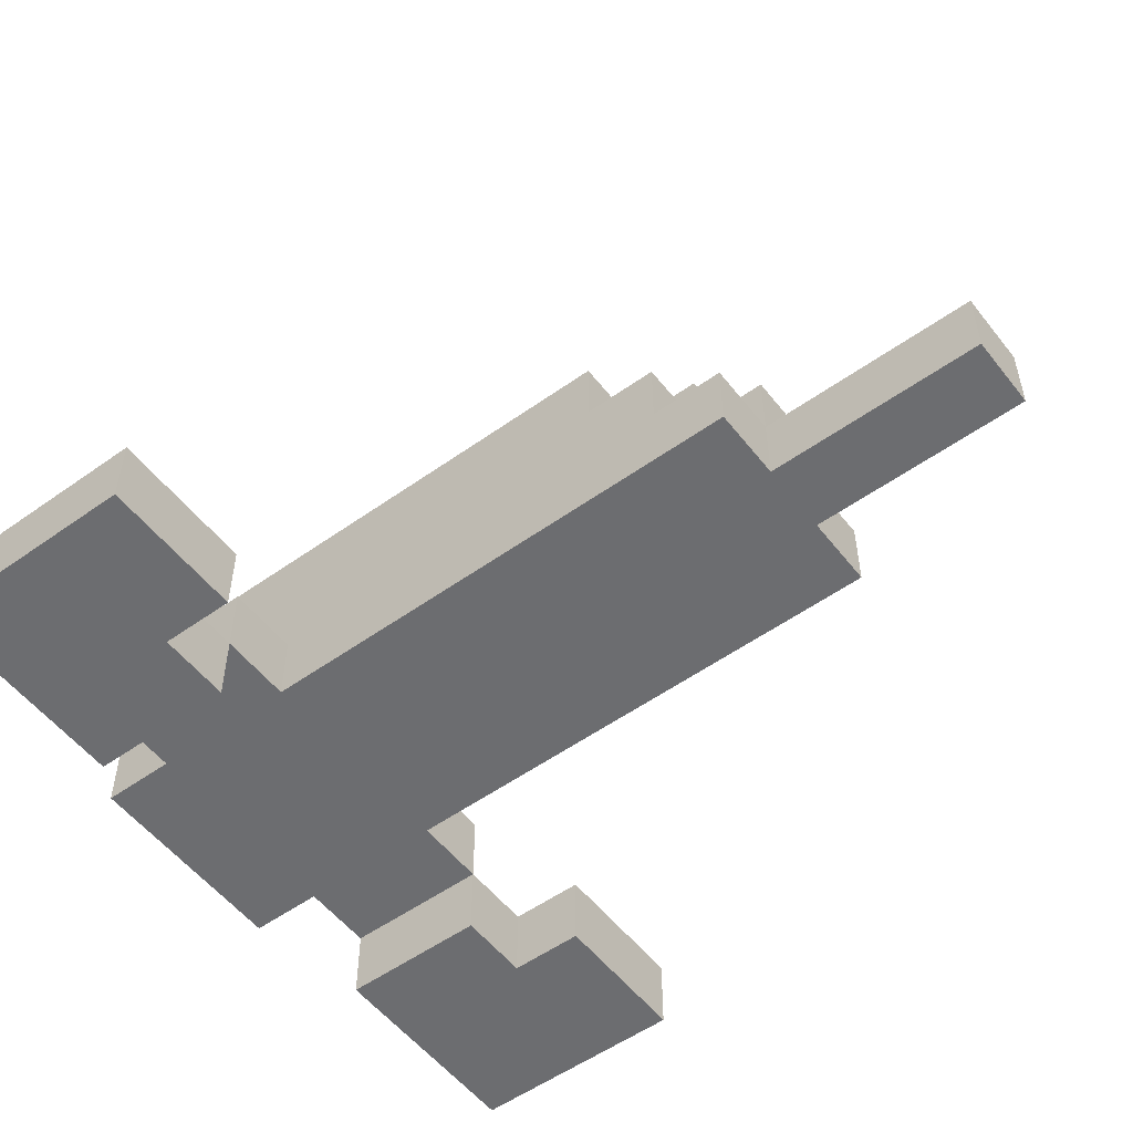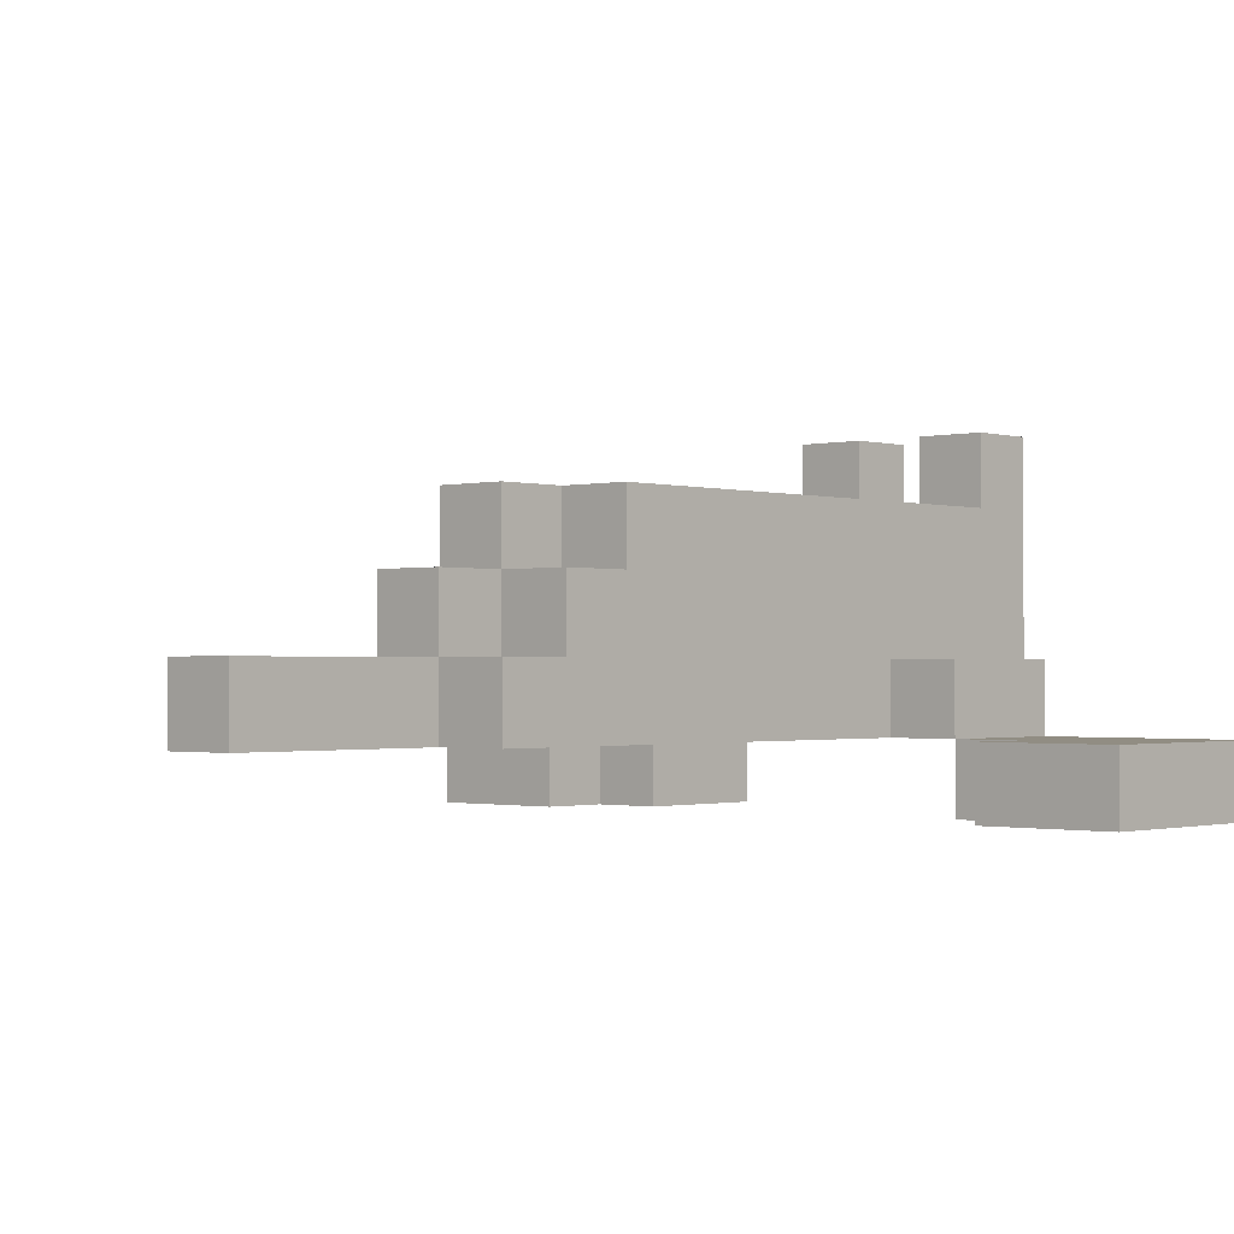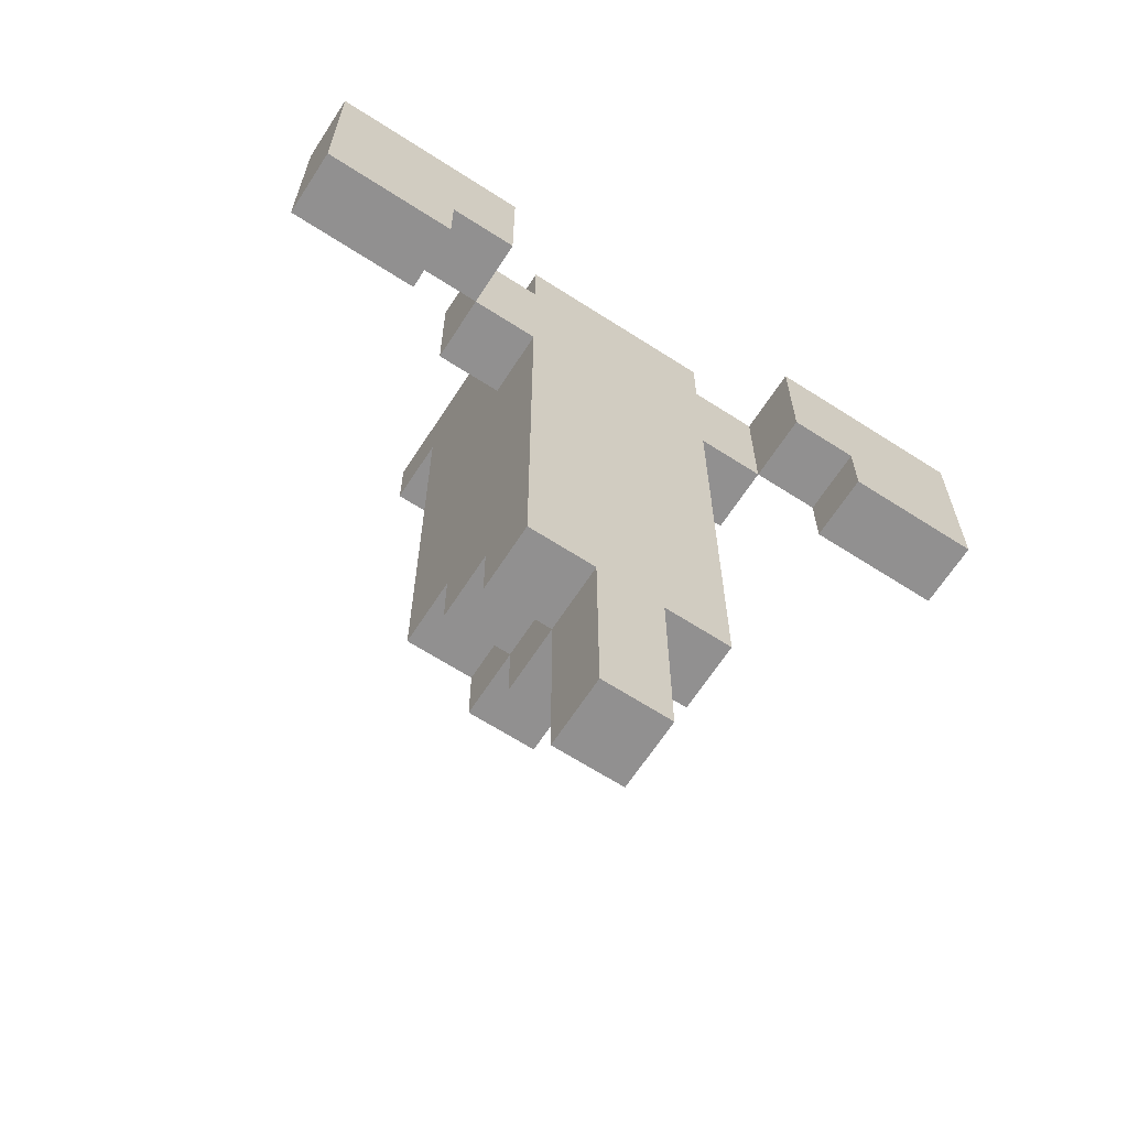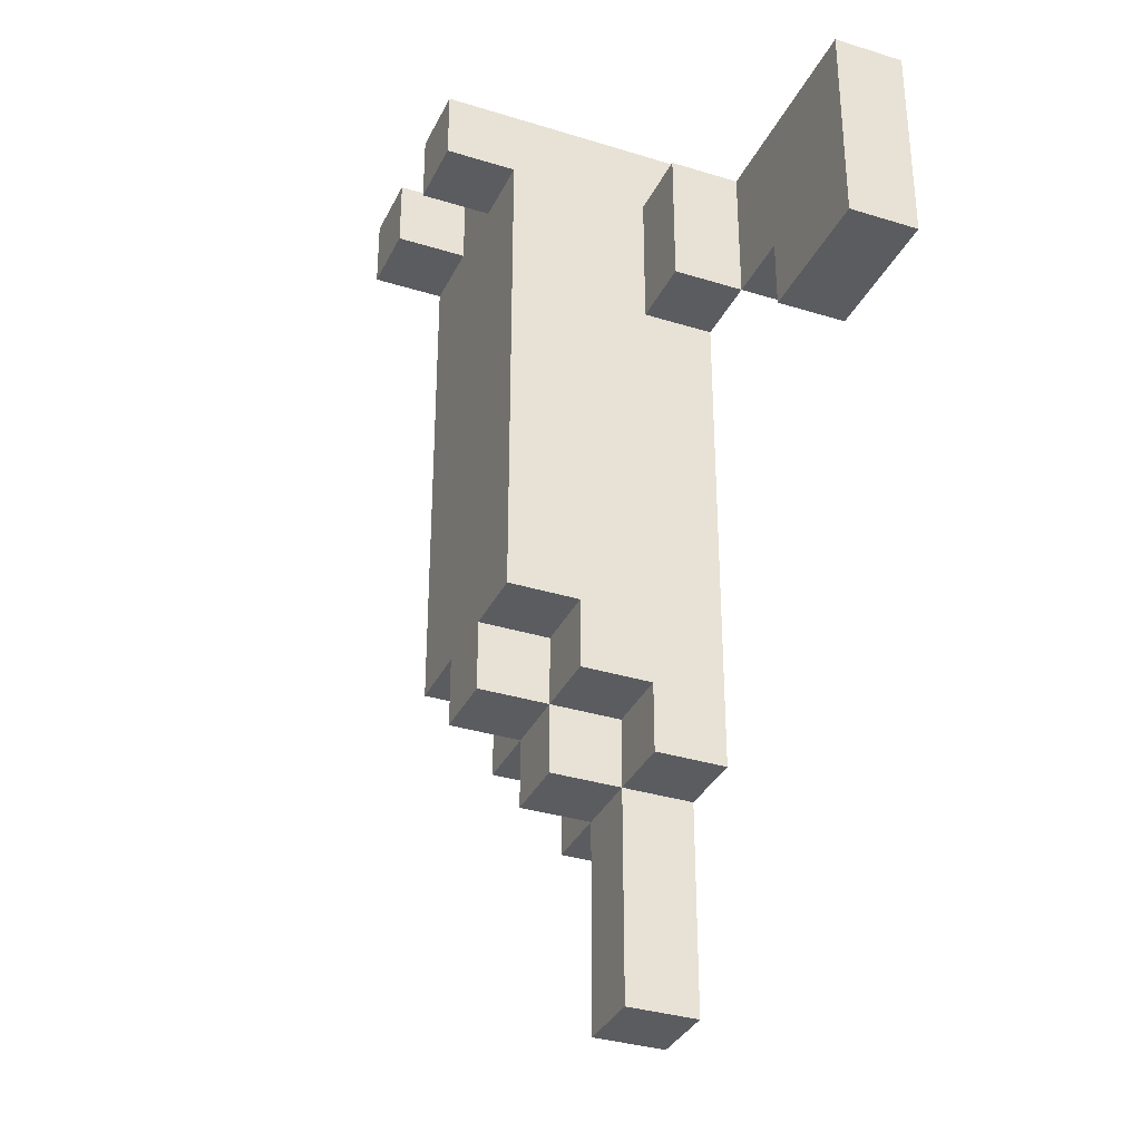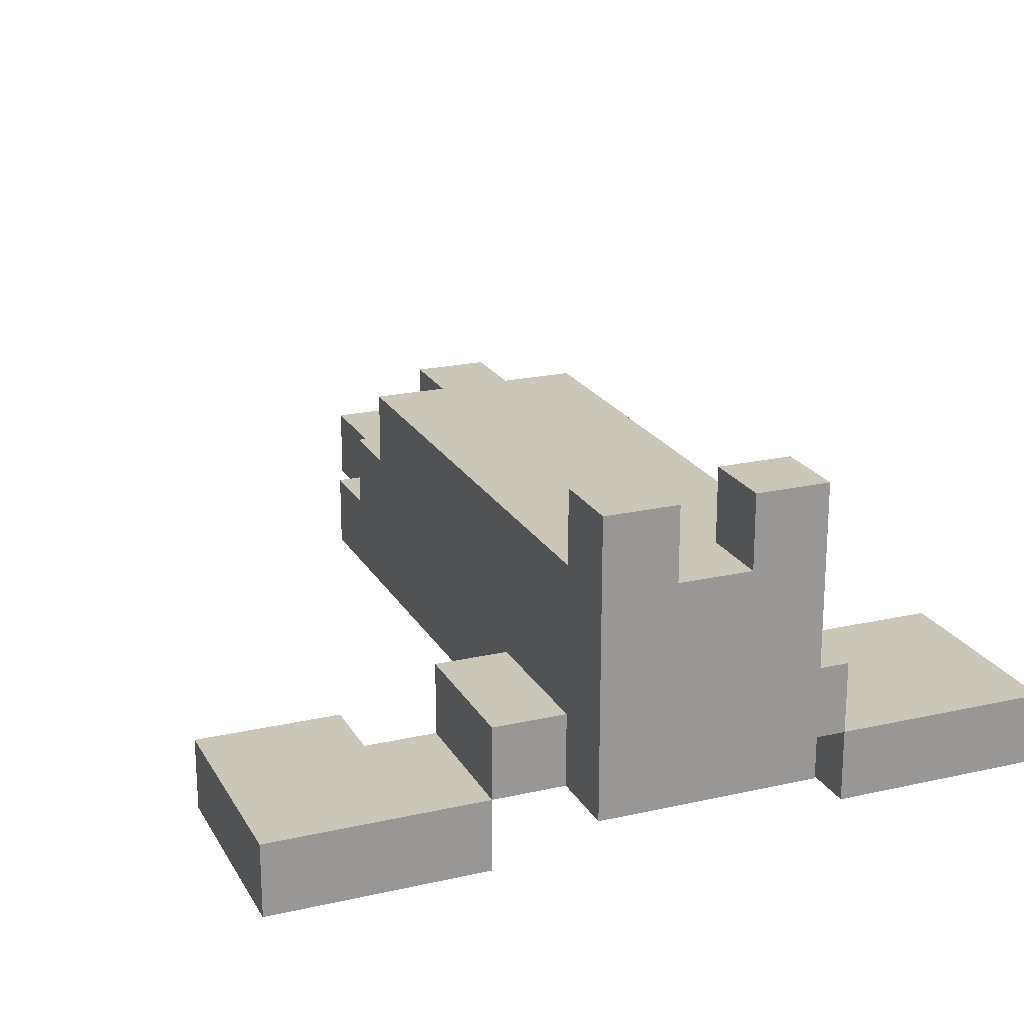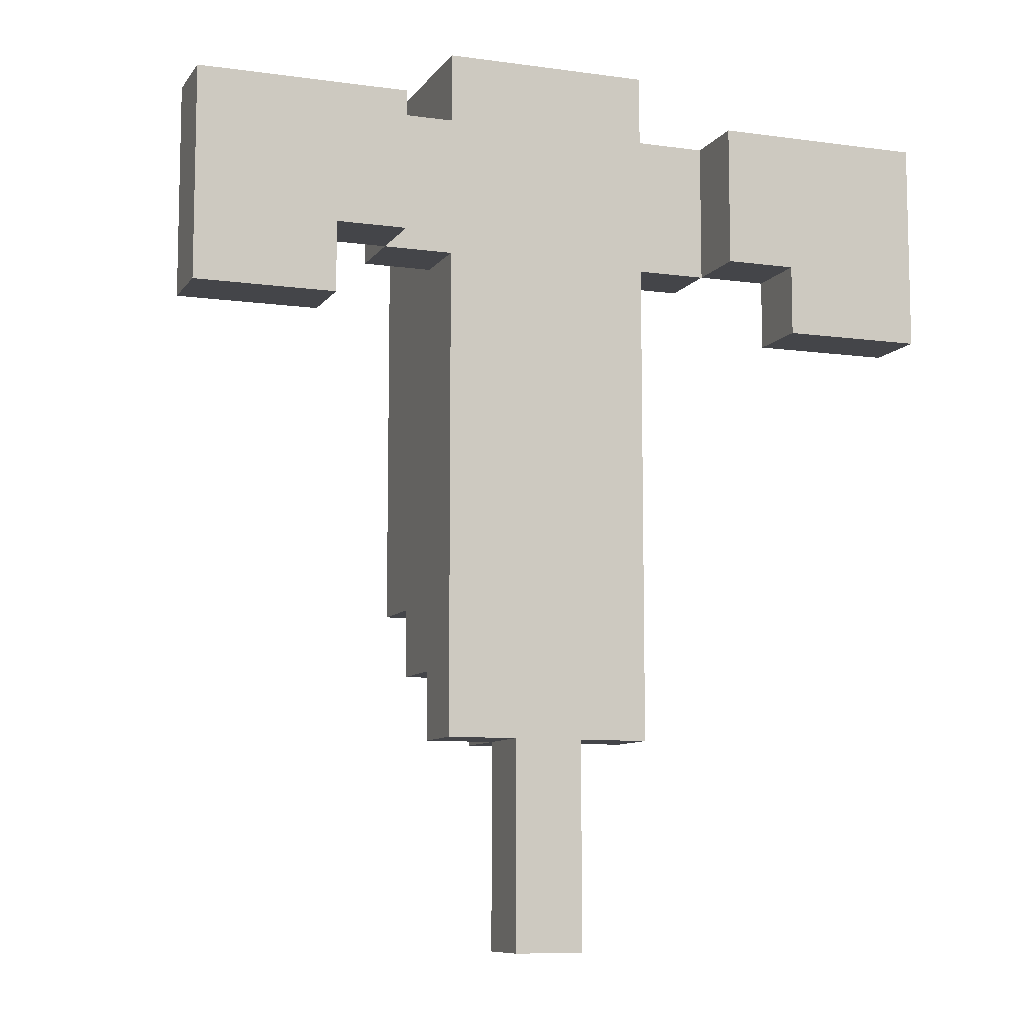
<metadata>
{"format":"obj","ext":"obj","renderer":"f3d","projection":"perspective","resolution":1024,"background":"white","views":[{"elev":-54.0,"azim":127.2,"up":"+Y"},{"elev":-1.1,"azim":-137.8,"up":"+Y"},{"elev":-65.8,"azim":-32.9,"up":"+Z"},{"elev":-33.9,"azim":-112.9,"up":"+Z"},{"elev":21.2,"azim":-22.1,"up":"+Y"},{"elev":-9.1,"azim":-20.3,"up":"+Z"}]}
</metadata>
<code>
v -5.5 3 3
v -5.5 3 -0
v -5.5 4 3
v -5.5 4 -0
v -2.5 4 3
v -2.5 4 1
v -2.5 5 3
v -2.5 5 1
v -1.5 4 4
v -1.5 4 3
v -1.5 4 1
v -1.5 4 -6
v -1.5 5 4
v -1.5 5 3
v -1.5 5 1
v -1.5 5 -5
v -1.5 5 -6
v -1.5 6 3
v -1.5 6 -4
v -1.5 6 -5
v -1.5 7 4
v -1.5 7 3
v -1.5 7 -4
v -1.5 8 4
v -1.5 8 3
v -0.5 4 -6
v -0.5 4 -9
v -0.5 5 -5
v -0.5 5 -6
v -0.5 5 -9
v -0.5 6 -4
v -0.5 6 -5
v -0.5 6 -6
v -0.5 7 -4
v -0.5 7 -5
v 0.5 7 4
v 0.5 7 3
v 0.5 8 4
v 0.5 8 3
v 2.5 3 3
v 2.5 3 1
v 2.5 4 3
v 2.5 4 1
v 3.5 3 1
v 3.5 3 -0
v 3.5 4 1
v 3.5 4 -0
v -3.5 3 1
v -3.5 3 -0
v -3.5 4 1
v -3.5 4 -0
v -2.5 3 3
v -2.5 3 1
v -2.5 4 3
v -2.5 4 1
v -0.5 7 4
v -0.5 7 3
v -0.5 8 4
v -0.5 8 3
v 0.5 4 -6
v 0.5 4 -9
v 0.5 5 -5
v 0.5 5 -6
v 0.5 5 -9
v 0.5 6 -4
v 0.5 6 -5
v 0.5 6 -6
v 0.5 7 -4
v 0.5 7 -5
v 1.5 4 4
v 1.5 4 3
v 1.5 4 1
v 1.5 4 -6
v 1.5 5 4
v 1.5 5 3
v 1.5 5 1
v 1.5 5 -5
v 1.5 5 -6
v 1.5 6 3
v 1.5 6 -4
v 1.5 6 -5
v 1.5 7 4
v 1.5 7 3
v 1.5 7 -4
v 1.5 8 4
v 1.5 8 3
v 2.5 4 3
v 2.5 4 1
v 2.5 5 3
v 2.5 5 1
v 5.5 3 3
v 5.5 3 -0
v 5.5 4 3
v 5.5 4 -0
v -1.5 4 4
v -1.5 5 4
v -1.5 7 4
v -1.5 8 4
v -0.5 5 4
v -0.5 6 4
v -0.5 7 4
v -0.5 8 4
v 0.5 5 4
v 0.5 6 4
v 0.5 7 4
v 0.5 8 4
v 1.5 4 4
v 1.5 5 4
v 1.5 7 4
v 1.5 8 4
v -5.5 3 3
v -5.5 4 3
v -2.5 3 3
v -2.5 4 3
v -2.5 5 3
v -1.5 4 3
v -1.5 5 3
v 1.5 4 3
v 1.5 5 3
v 2.5 3 3
v 2.5 4 3
v 2.5 5 3
v 5.5 3 3
v 5.5 4 3
v -1.5 7 3
v -1.5 8 3
v -0.5 7 3
v -0.5 8 3
v 0.5 7 3
v 0.5 8 3
v 1.5 7 3
v 1.5 8 3
v -3.5 3 1
v -3.5 4 1
v -2.5 3 1
v -2.5 4 1
v -2.5 5 1
v -1.5 4 1
v -1.5 5 1
v 1.5 4 1
v 1.5 5 1
v 2.5 3 1
v 2.5 4 1
v 2.5 5 1
v 3.5 3 1
v 3.5 4 1
v -5.5 3 -0
v -5.5 4 -0
v -3.5 3 -0
v -3.5 4 -0
v 3.5 3 -0
v 3.5 4 -0
v 5.5 3 -0
v 5.5 4 -0
v -1.5 6 -4
v -1.5 7 -4
v -0.5 6 -4
v -0.5 7 -4
v 0.5 6 -4
v 0.5 7 -4
v 1.5 6 -4
v 1.5 7 -4
v -1.5 5 -5
v -1.5 6 -5
v -0.5 5 -5
v -0.5 6 -5
v -0.5 7 -5
v 0.5 5 -5
v 0.5 6 -5
v 0.5 7 -5
v 1.5 5 -5
v 1.5 6 -5
v -1.5 4 -6
v -1.5 5 -6
v -0.5 4 -6
v -0.5 5 -6
v -0.5 6 -6
v 0.5 4 -6
v 0.5 5 -6
v 0.5 6 -6
v 1.5 4 -6
v 1.5 5 -6
v -0.5 4 -9
v -0.5 5 -9
v 0.5 4 -9
v 0.5 5 -9
v -5.5 3 3
v -2.5 3 3
v 2.5 3 3
v 5.5 3 3
v -3.5 3 1
v -2.5 3 1
v 2.5 3 1
v 3.5 3 1
v -5.5 3 -0
v -3.5 3 -0
v 3.5 3 -0
v 5.5 3 -0
v -1.5 4 4
v 1.5 4 4
v -2.5 4 3
v -1.5 4 3
v 1.5 4 3
v 2.5 4 3
v -2.5 4 1
v -1.5 4 1
v 1.5 4 1
v 2.5 4 1
v -0.5 4 -5
v 0.5 4 -5
v -1.5 4 -6
v -0.5 4 -6
v 0.5 4 -6
v 1.5 4 -6
v -0.5 4 -9
v 0.5 4 -9
v -5.5 4 3
v -2.5 4 3
v 2.5 4 3
v 5.5 4 3
v -3.5 4 1
v -2.5 4 1
v 2.5 4 1
v 3.5 4 1
v -5.5 4 -0
v -3.5 4 -0
v 3.5 4 -0
v 5.5 4 -0
v -2.5 5 3
v -1.5 5 3
v 1.5 5 3
v 2.5 5 3
v -2.5 5 1
v -1.5 5 1
v 1.5 5 1
v 2.5 5 1
v -1.5 5 -5
v -0.5 5 -5
v 0.5 5 -5
v 1.5 5 -5
v -1.5 5 -6
v -0.5 5 -6
v 0.5 5 -6
v 1.5 5 -6
v -0.5 5 -9
v 0.5 5 -9
v -1.5 6 -4
v -0.5 6 -4
v 0.5 6 -4
v 1.5 6 -4
v -1.5 6 -5
v -0.5 6 -5
v 0.5 6 -5
v 1.5 6 -5
v -0.5 6 -6
v 0.5 6 -6
v -0.5 7 4
v 0.5 7 4
v -1.5 7 3
v -0.5 7 3
v 0.5 7 3
v 1.5 7 3
v -1.5 7 -4
v -0.5 7 -4
v 0.5 7 -4
v 1.5 7 -4
v -0.5 7 -5
v 0.5 7 -5
v -1.5 8 4
v -0.5 8 4
v 0.5 8 4
v 1.5 8 4
v -1.5 8 3
v -0.5 8 3
v 0.5 8 3
v 1.5 8 3
f 3 2 1
f 4 2 3
f 7 6 5
f 8 6 7
f 13 10 9
f 14 10 13
f 15 12 11
f 16 12 15
f 17 12 16
f 18 14 13
f 18 15 14
f 18 16 15
f 19 16 18
f 20 16 19
f 21 18 13
f 22 19 18
f 22 18 21
f 23 19 22
f 24 22 21
f 25 22 24
f 29 27 26
f 30 27 29
f 32 29 28
f 33 29 32
f 34 32 31
f 35 32 34
f 38 37 36
f 39 37 38
f 42 41 40
f 43 41 42
f 46 45 44
f 47 45 46
f 48 49 50
f 50 49 51
f 52 53 54
f 54 53 55
f 56 57 58
f 58 57 59
f 60 61 63
f 63 61 64
f 62 63 66
f 66 63 67
f 65 66 68
f 68 66 69
f 70 71 74
f 74 71 75
f 72 73 76
f 76 73 77
f 77 73 78
f 74 75 79
f 75 76 79
f 76 77 79
f 79 77 80
f 80 77 81
f 74 79 82
f 79 80 83
f 82 79 83
f 83 80 84
f 82 83 85
f 85 83 86
f 87 88 89
f 89 88 90
f 91 92 93
f 93 92 94
f 99 96 95
f 99 97 96
f 100 97 99
f 101 98 97
f 101 97 100
f 102 98 101
f 103 100 99
f 103 99 95
f 104 101 100
f 104 100 103
f 105 101 104
f 107 103 95
f 108 104 103
f 108 103 107
f 108 105 104
f 109 106 105
f 109 105 108
f 110 106 109
f 113 112 111
f 114 112 113
f 116 115 114
f 117 115 116
f 121 119 118
f 122 119 121
f 123 121 120
f 124 121 123
f 125 126 127
f 127 126 128
f 129 130 131
f 131 130 132
f 133 134 135
f 135 134 136
f 136 137 138
f 138 137 139
f 140 141 143
f 143 141 144
f 142 143 145
f 145 143 146
f 147 148 149
f 149 148 150
f 151 152 153
f 153 152 154
f 155 156 157
f 157 156 158
f 159 160 161
f 161 160 162
f 163 164 165
f 165 164 166
f 166 167 169
f 169 167 170
f 168 169 171
f 171 169 172
f 173 174 175
f 175 174 176
f 176 177 179
f 179 177 180
f 178 179 181
f 181 179 182
f 183 184 185
f 185 184 186
f 191 188 187
f 192 188 191
f 193 190 189
f 194 190 193
f 195 191 187
f 196 191 195
f 197 190 194
f 198 190 197
f 202 200 199
f 203 200 202
f 205 202 201
f 205 204 203
f 205 203 202
f 206 204 205
f 207 204 206
f 208 204 207
f 209 207 206
f 210 207 209
f 211 209 206
f 212 210 209
f 212 209 211
f 213 207 210
f 213 210 212
f 214 207 213
f 215 213 212
f 216 213 215
f 217 218 221
f 221 218 222
f 219 220 223
f 223 220 224
f 217 221 225
f 225 221 226
f 224 220 227
f 227 220 228
f 229 230 233
f 233 230 234
f 231 232 235
f 235 232 236
f 237 238 241
f 241 238 242
f 239 240 243
f 243 240 244
f 242 243 245
f 245 243 246
f 247 248 251
f 251 248 252
f 249 250 253
f 253 250 254
f 252 253 255
f 255 253 256
f 257 258 260
f 260 258 261
f 259 260 263
f 261 262 263
f 260 261 263
f 263 262 264
f 264 262 265
f 265 262 266
f 264 265 267
f 267 265 268
f 269 270 273
f 273 270 274
f 271 272 275
f 275 272 276

</code>
